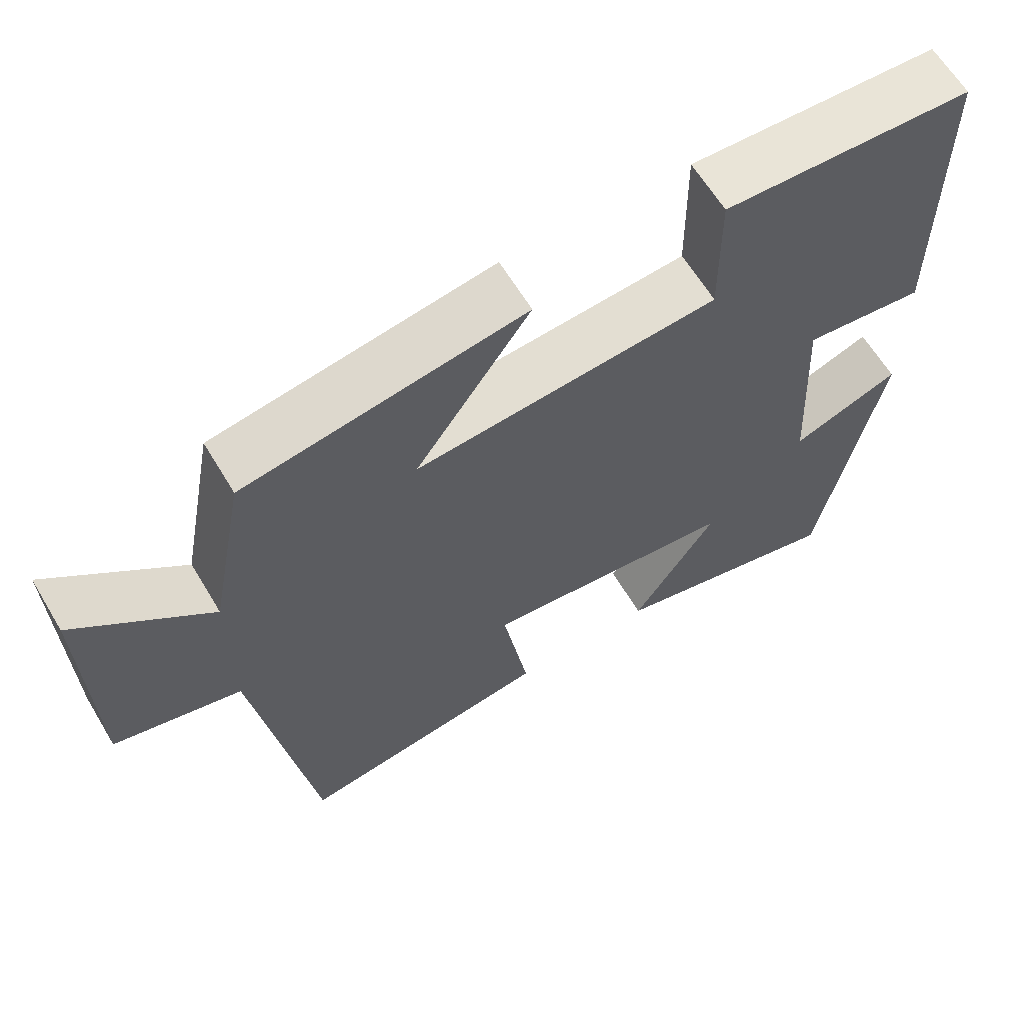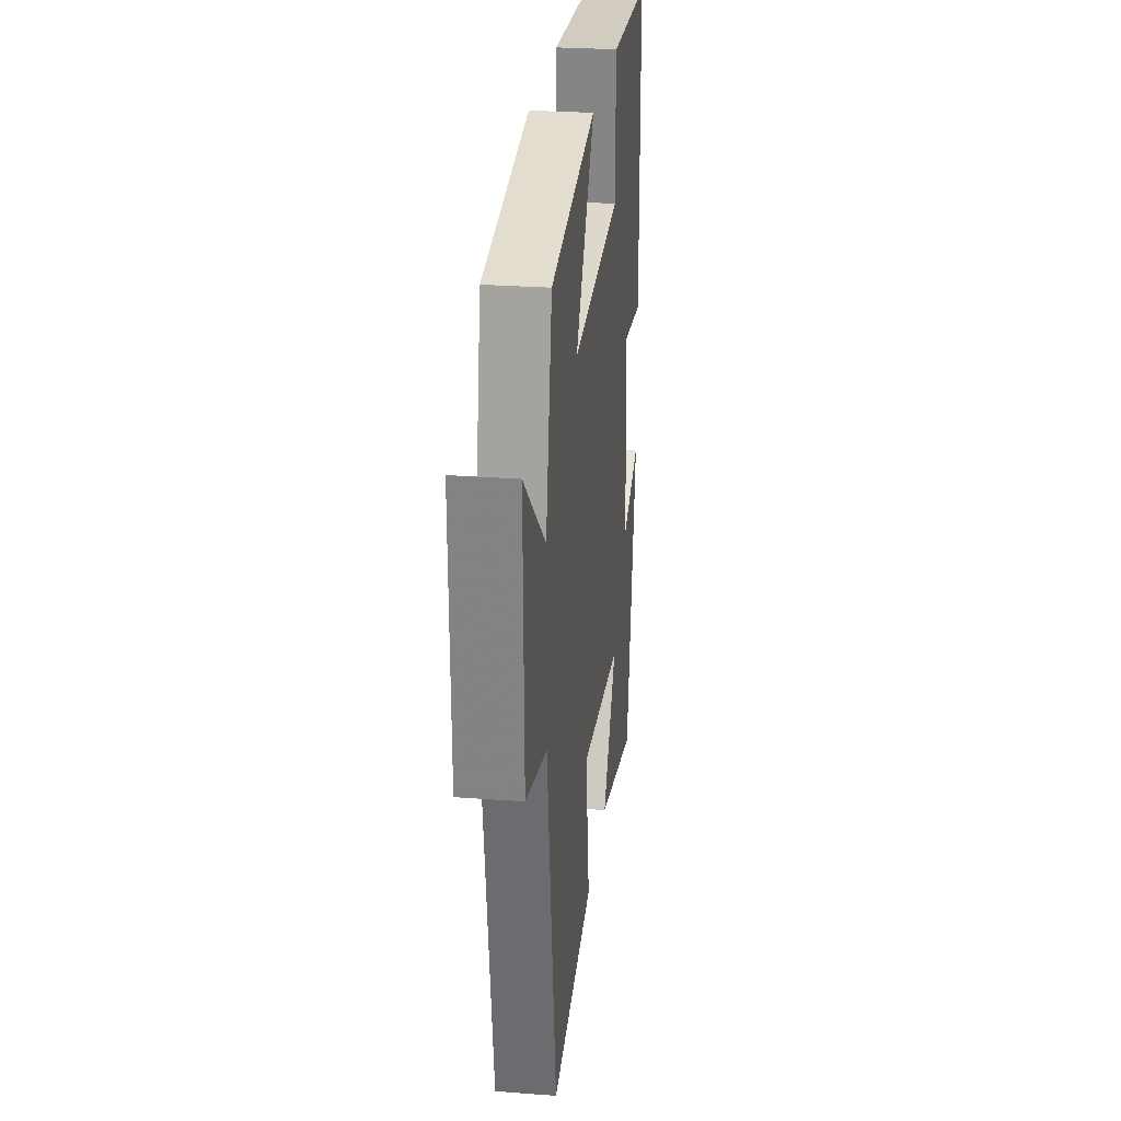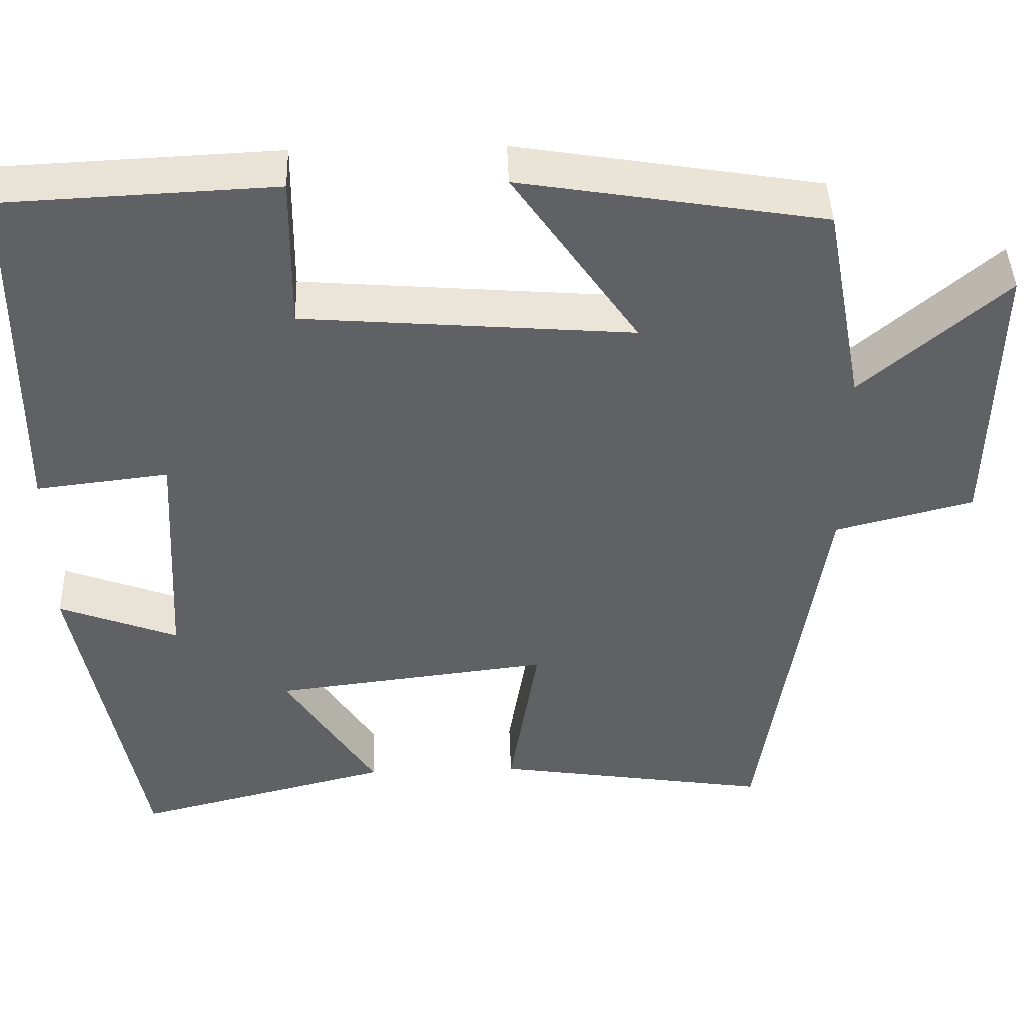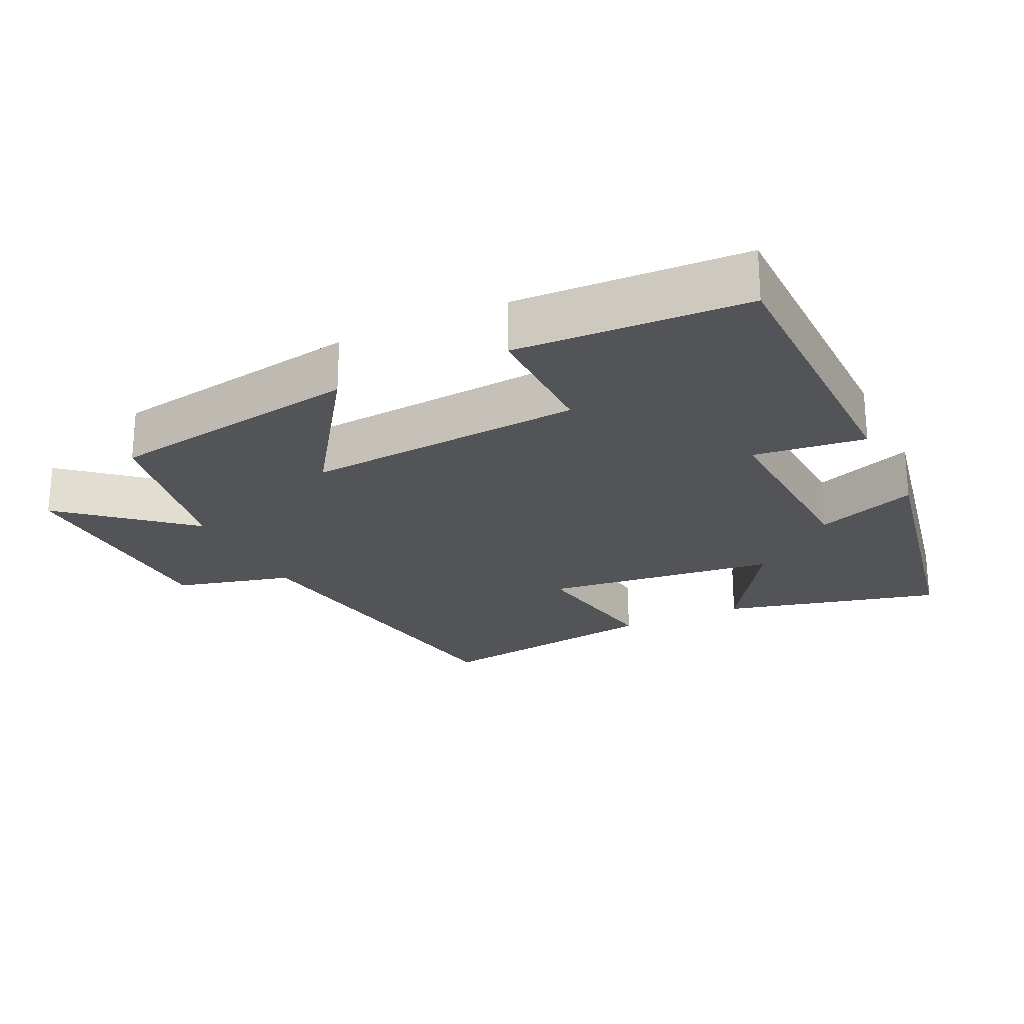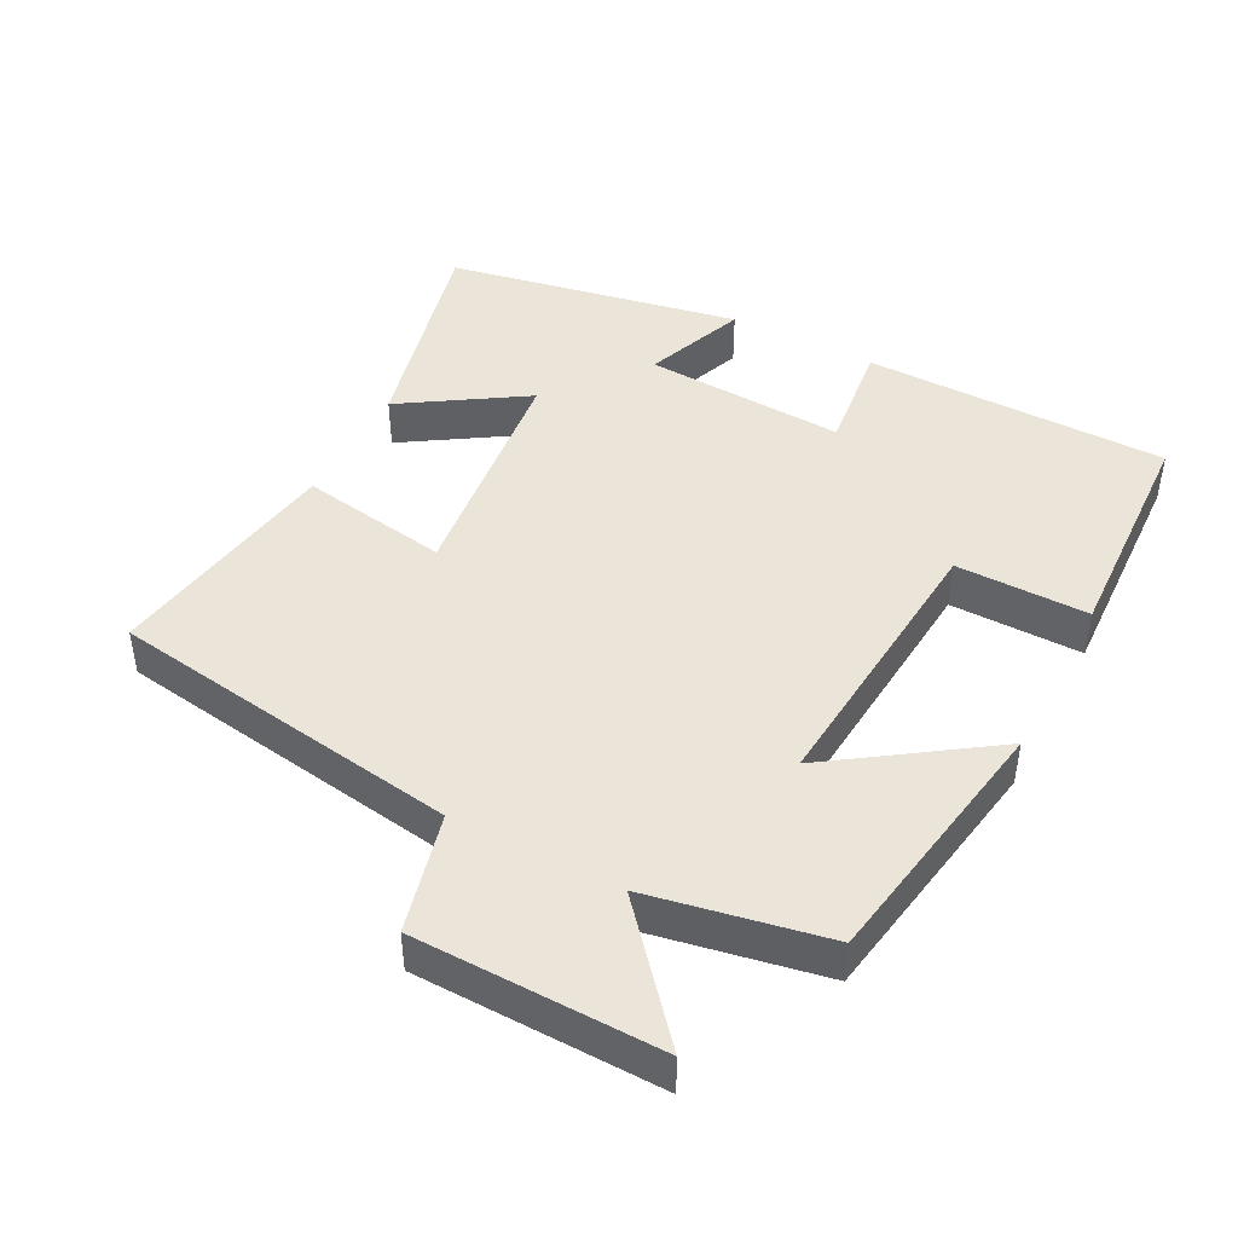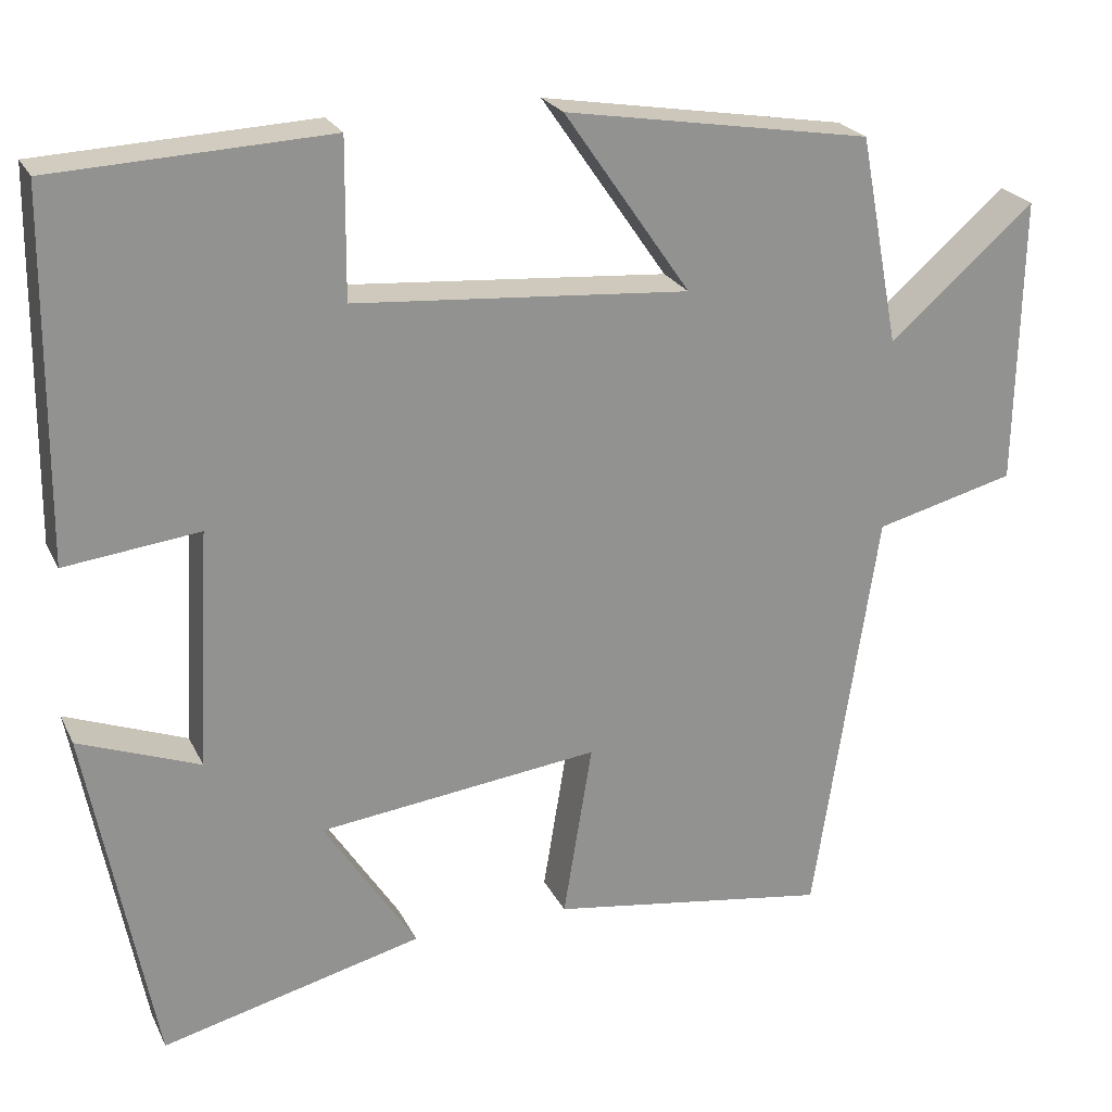
<metadata>
{"format":"obj","ext":"obj","renderer":"f3d","projection":"perspective","resolution":1024,"background":"white","views":[{"elev":63.3,"azim":-31.0,"up":"+Z"},{"elev":26.7,"azim":-83.2,"up":"+Z"},{"elev":43.4,"azim":178.1,"up":"+Z"},{"elev":-23.3,"azim":25.6,"up":"+Y"},{"elev":44.6,"azim":-62.3,"up":"+Y"},{"elev":23.5,"azim":159.1,"up":"+Z"}]}
</metadata>
<code>
v -0.452 0.07 0.439
v -0.083 0.07 0.5
v -0.235 0.07 0.28
v 0.167 0.07 0.312
v 0.165 0.07 0.5
v 0.495 0.07 0.485
v 0.5 0.07 0.052
v 0.339 0.07 0.071
v 0.355 0.07 -0.215
v 0.5 0.07 -0.16
v 0.421 0.07 -0.578
v 0.107 0.07 -0.5
v 0.218 0.07 -0.328
v -0.12 0.07 -0.288
v -0.085 0.07 -0.5
v -0.424 0.07 -0.552
v -0.5 0.07 -0.05
v -0.669 0.07 -0.007
v -0.675 0.07 0.339
v -0.5 0.07 0.188
v -0.452 0 0.439
v -0.083 0 0.5
v -0.235 0 0.28
v 0.167 0 0.312
v 0.165 0 0.5
v 0.495 0 0.485
v 0.5 0 0.052
v 0.339 0 0.071
v 0.355 0 -0.215
v 0.5 0 -0.16
v 0.421 0 -0.578
v 0.107 0 -0.5
v 0.218 0 -0.328
v -0.12 0 -0.288
v -0.085 0 -0.5
v -0.424 0 -0.552
v -0.5 0 -0.05
v -0.669 0 -0.007
v -0.675 0 0.339
v -0.5 0 0.188
f 17 18 19 20
f 14 15 16 17
f 13 14 17 20
f 10 11 12 13
f 9 10 13
f 8 9 13 20
f 4 5 6 7
f 3 4 7 8
f 20 1 2 3
f 3 8 20
f 40 39 38 37
f 37 36 35 34
f 40 37 34 33
f 33 32 31 30
f 33 30 29
f 40 33 29 28
f 27 26 25 24
f 28 27 24 23
f 23 22 21 40
f 40 28 23
f 1 21 22 2
f 2 22 23 3
f 3 23 24 4
f 4 24 25 5
f 5 25 26 6
f 6 26 27 7
f 7 27 28 8
f 8 28 29 9
f 9 29 30 10
f 10 30 31 11
f 11 31 32 12
f 12 32 33 13
f 13 33 34 14
f 14 34 35 15
f 15 35 36 16
f 16 36 37 17
f 17 37 38 18
f 18 38 39 19
f 19 39 40 20
f 20 40 21 1

</code>
